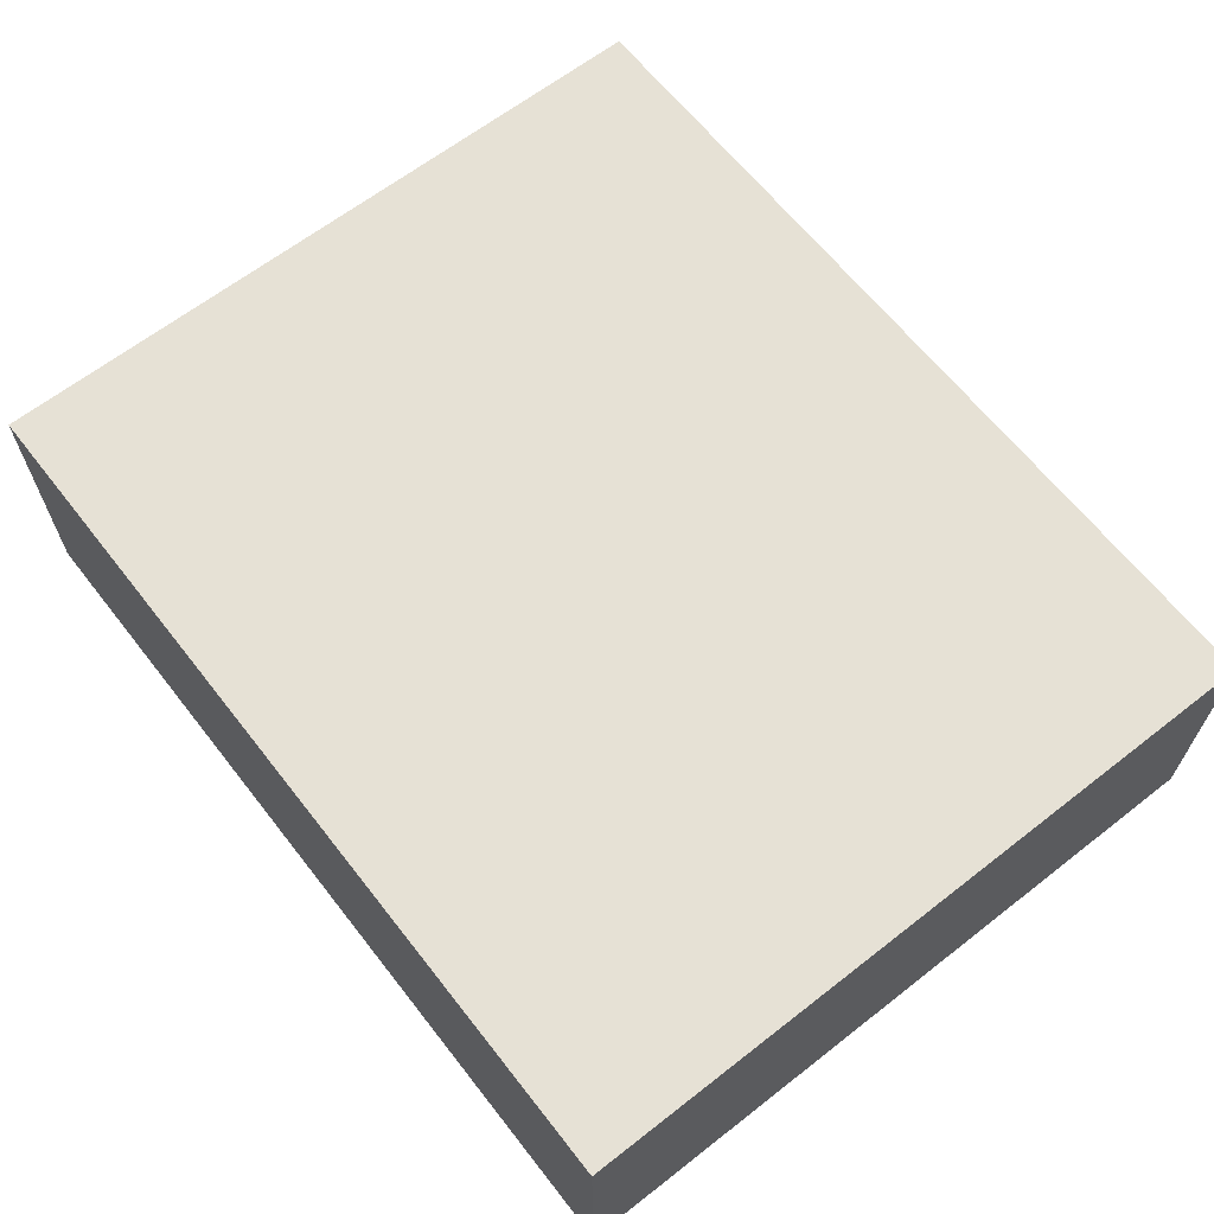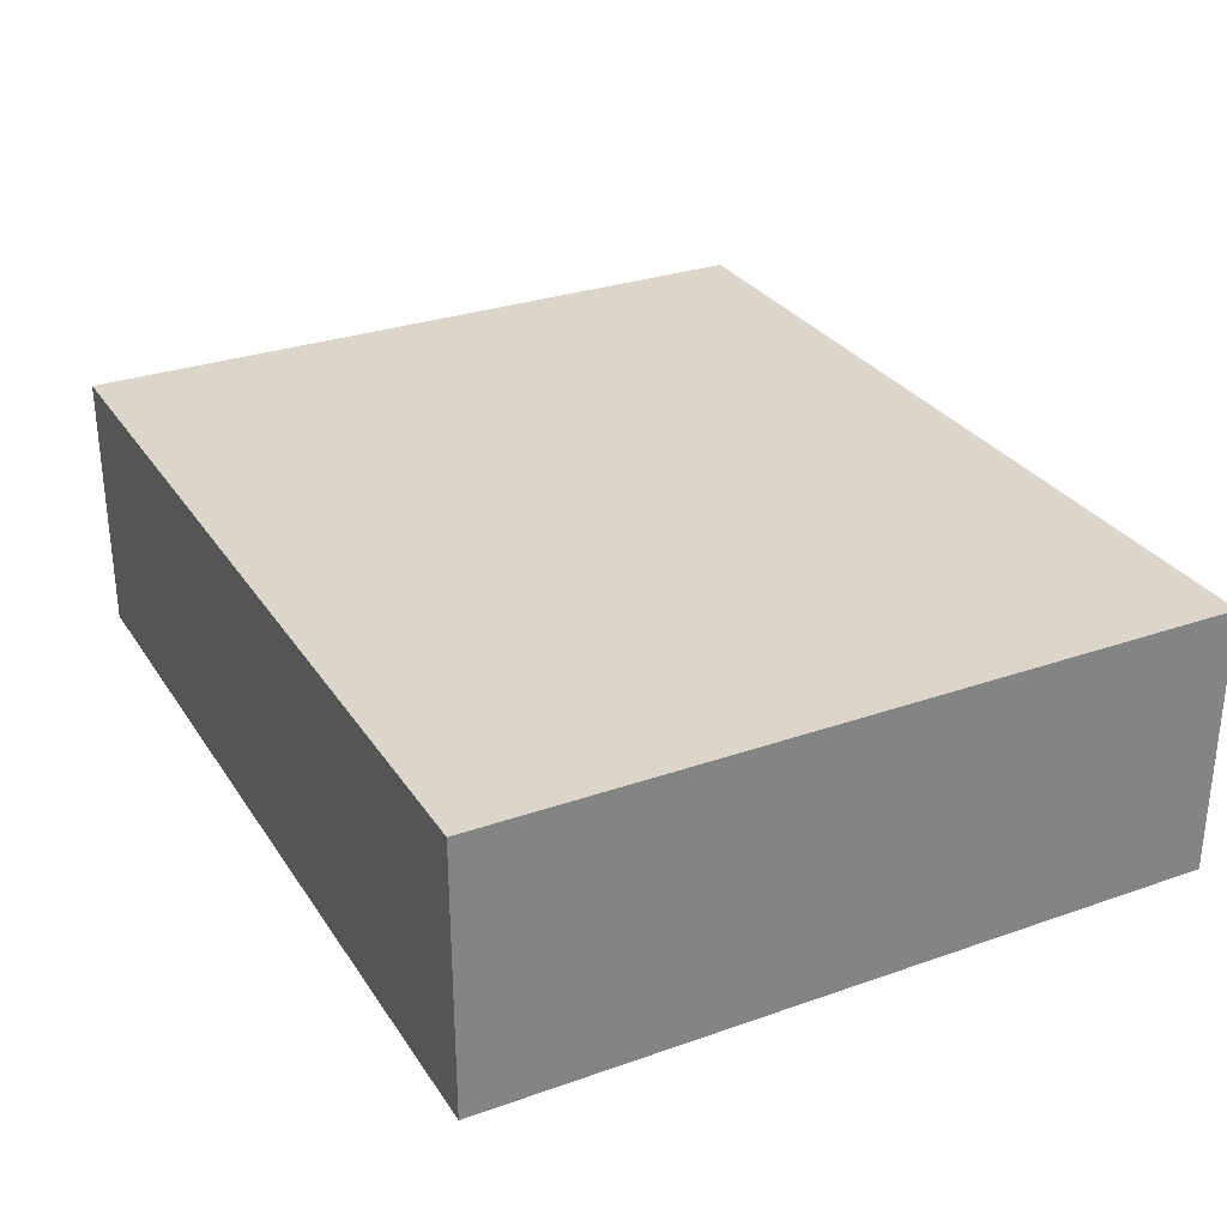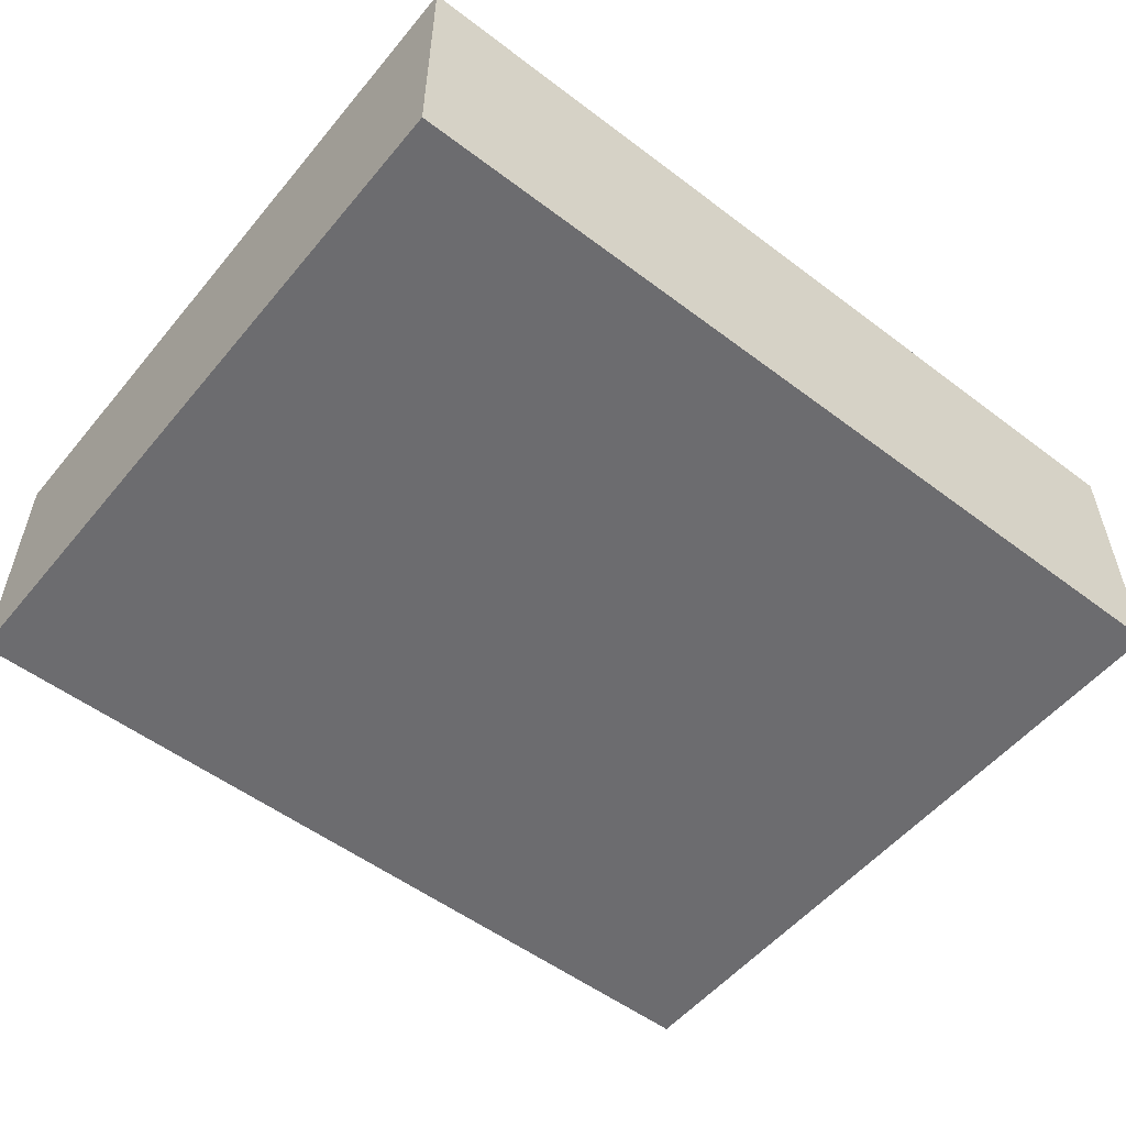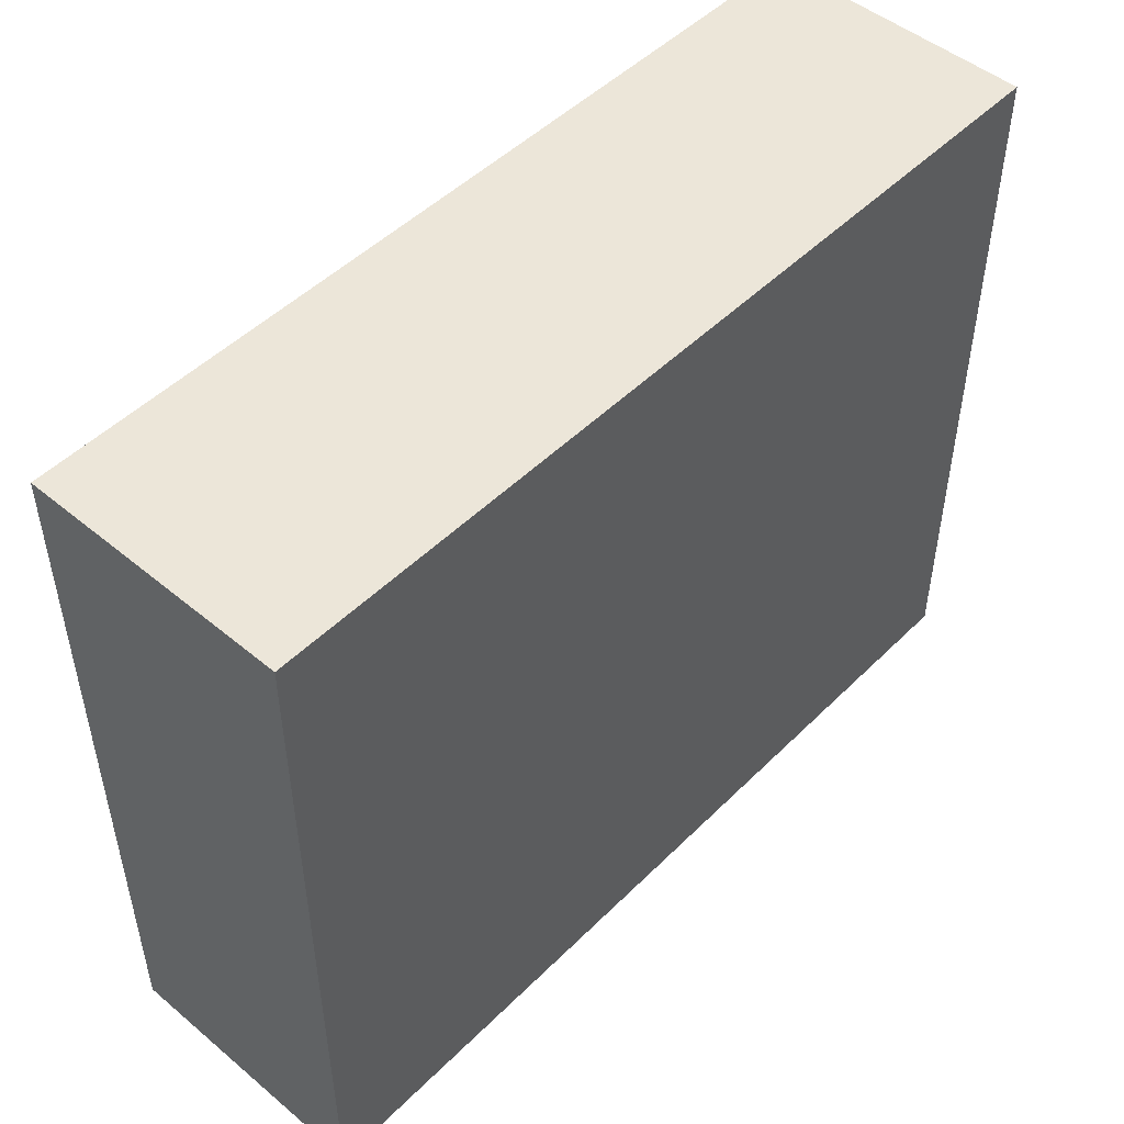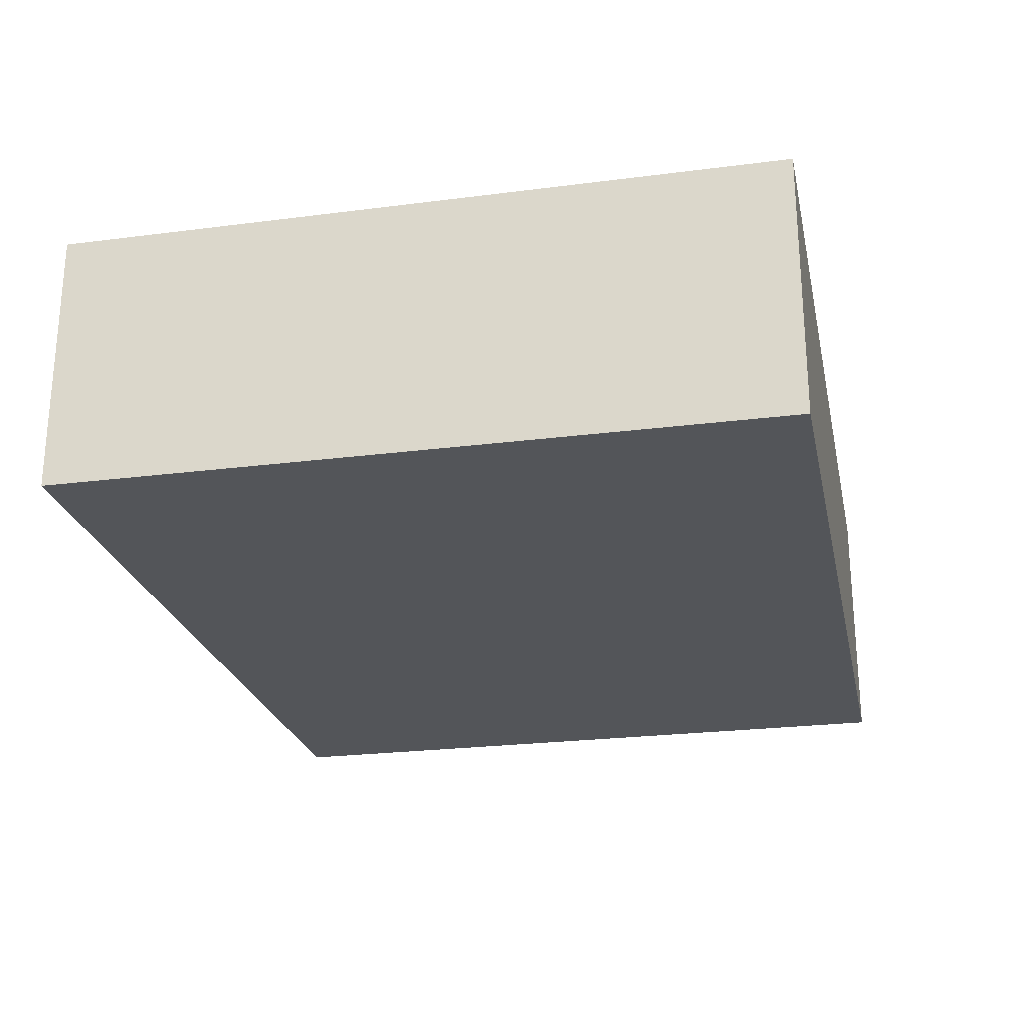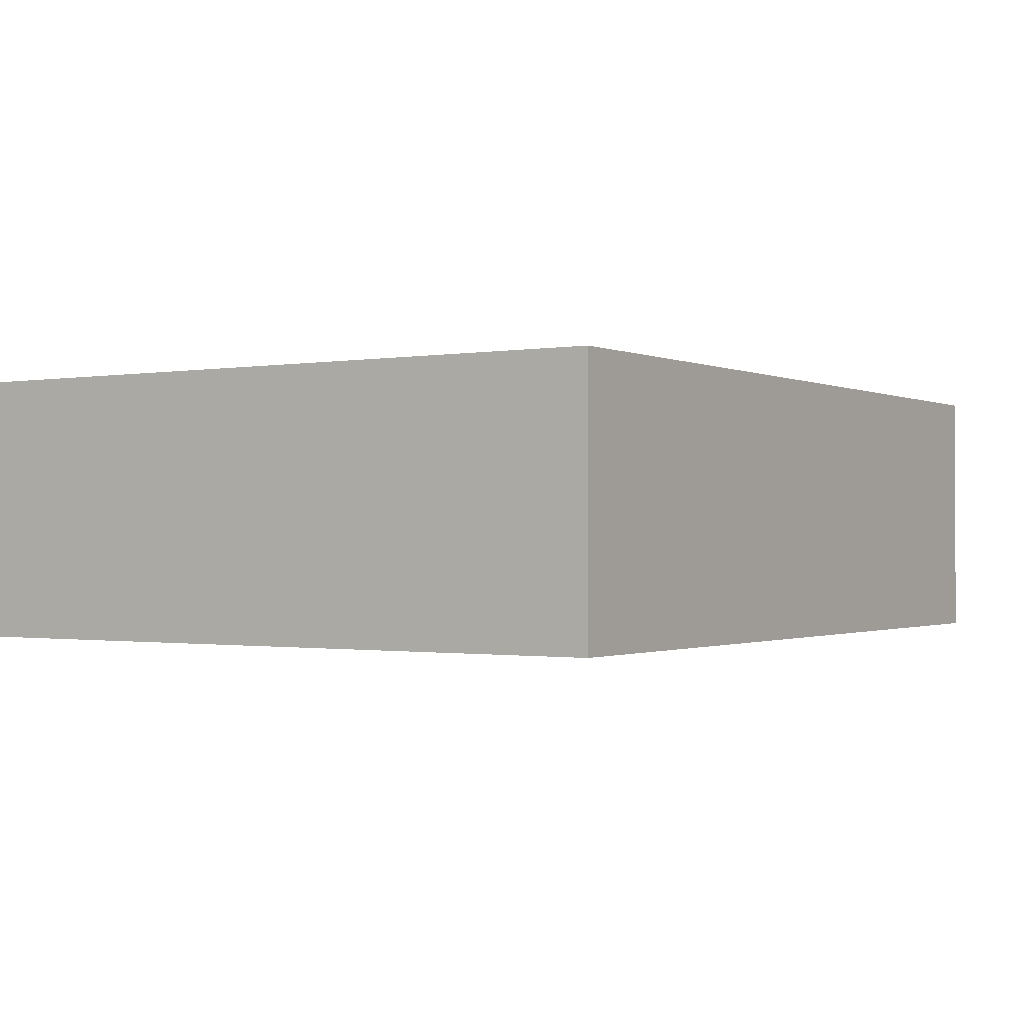
<metadata>
{"format":"obj","ext":"obj","renderer":"f3d","projection":"perspective","resolution":1024,"background":"white","views":[{"elev":64.6,"azim":-128.1,"up":"+Z"},{"elev":29.7,"azim":-117.2,"up":"+Z"},{"elev":-53.8,"azim":141.2,"up":"+Z"},{"elev":49.1,"azim":-47.4,"up":"+Y"},{"elev":-24.2,"azim":102.0,"up":"+Z"},{"elev":-0.9,"azim":-57.2,"up":"+Z"}]}
</metadata>
<code>
o Cube
v -0.58 0.475 0.175
v -0.58 -0.475 0.175
v 0.58 -0.475 0.175
v 0.58 0.475 0.175
v 0.58 0.475 -0.175
v 0.58 -0.475 -0.175
v -0.58 -0.475 -0.175
v -0.58 0.475 -0.175
v -0.58 0.475 -0.175
v -0.58 -0.475 -0.175
v -0.58 -0.475 0.175
v -0.58 0.475 0.175
v 0.58 0.475 0.175
v 0.58 -0.475 0.175
v 0.58 -0.475 -0.175
v 0.58 0.475 -0.175
v -0.58 0.475 -0.175
v -0.58 0.475 0.175
v 0.58 0.475 0.175
v 0.58 0.475 -0.175
v -0.58 -0.475 0.175
v -0.58 -0.475 -0.175
v 0.58 -0.475 -0.175
v 0.58 -0.475 0.175
f 1 2 3 4
f 5 6 7 8
f 9 10 11 12
f 13 14 15 16
f 17 18 19 20
f 21 22 23 24

</code>
